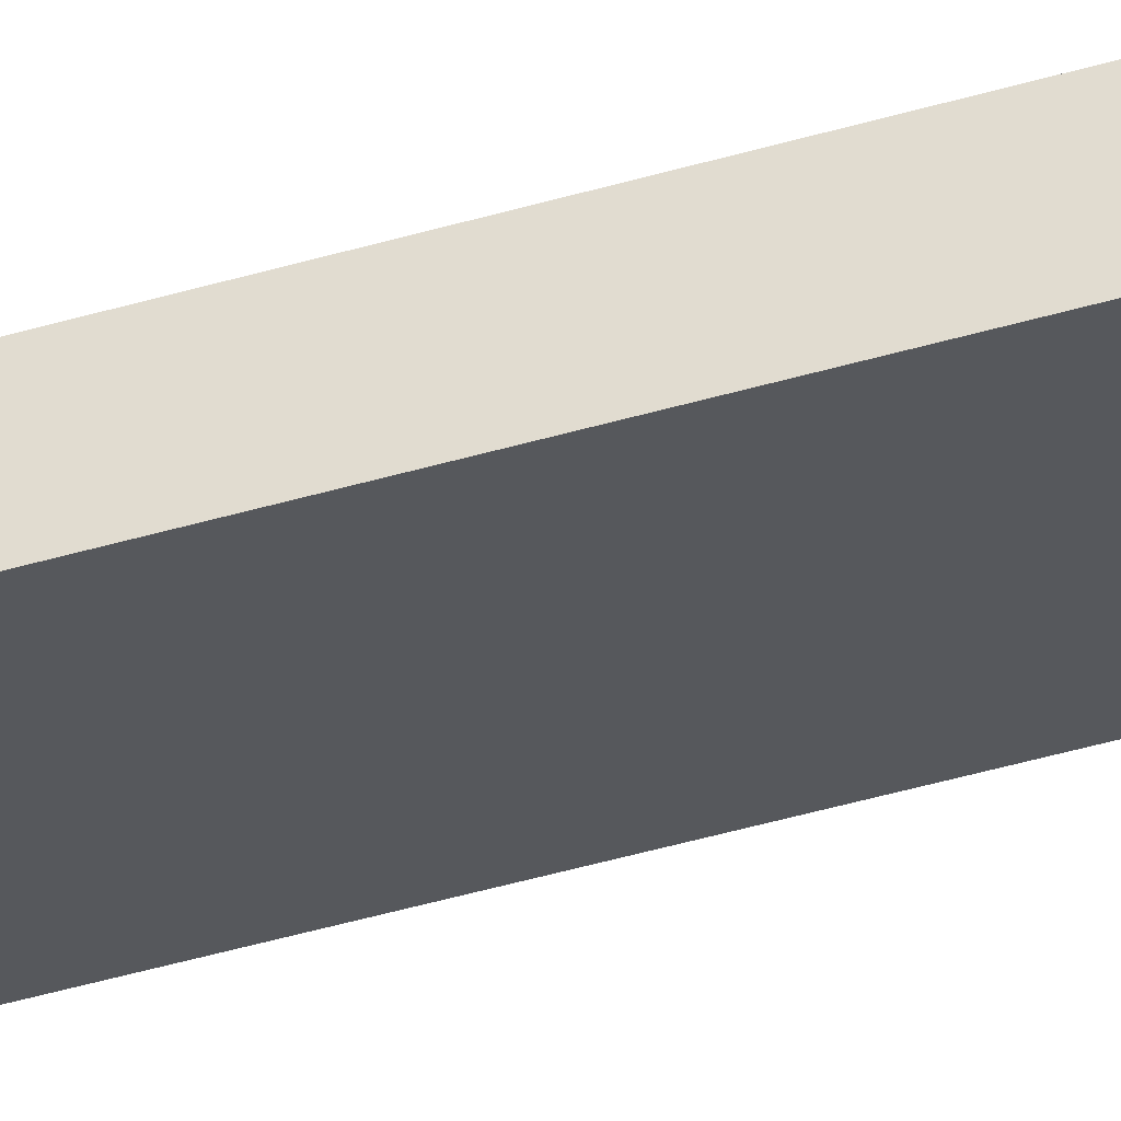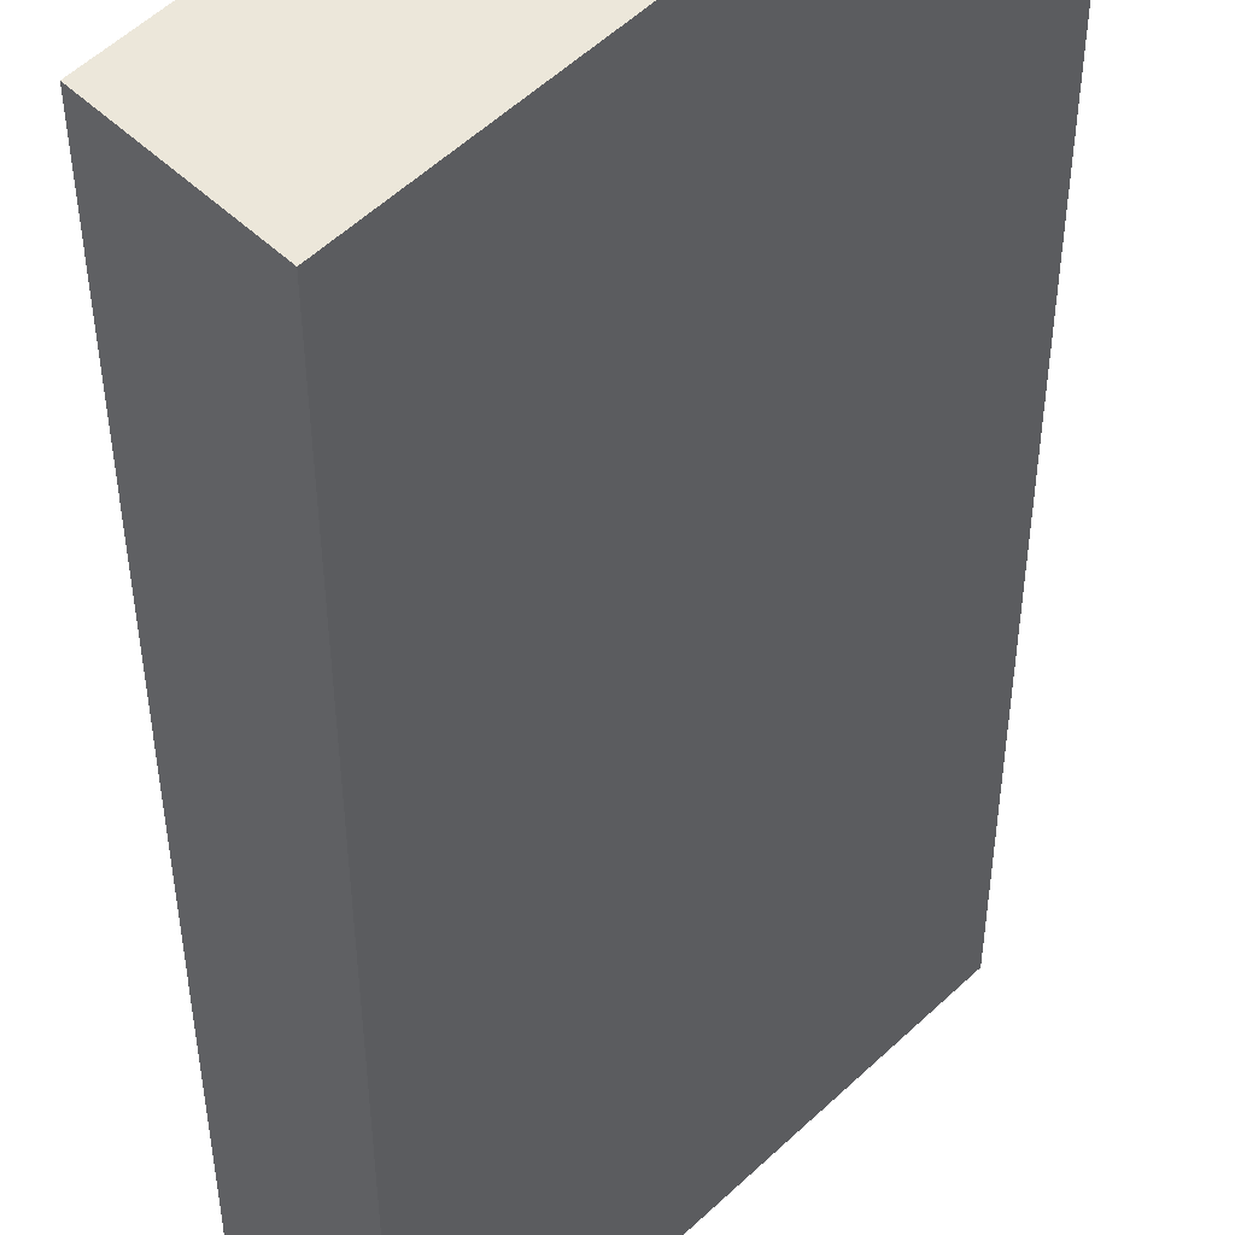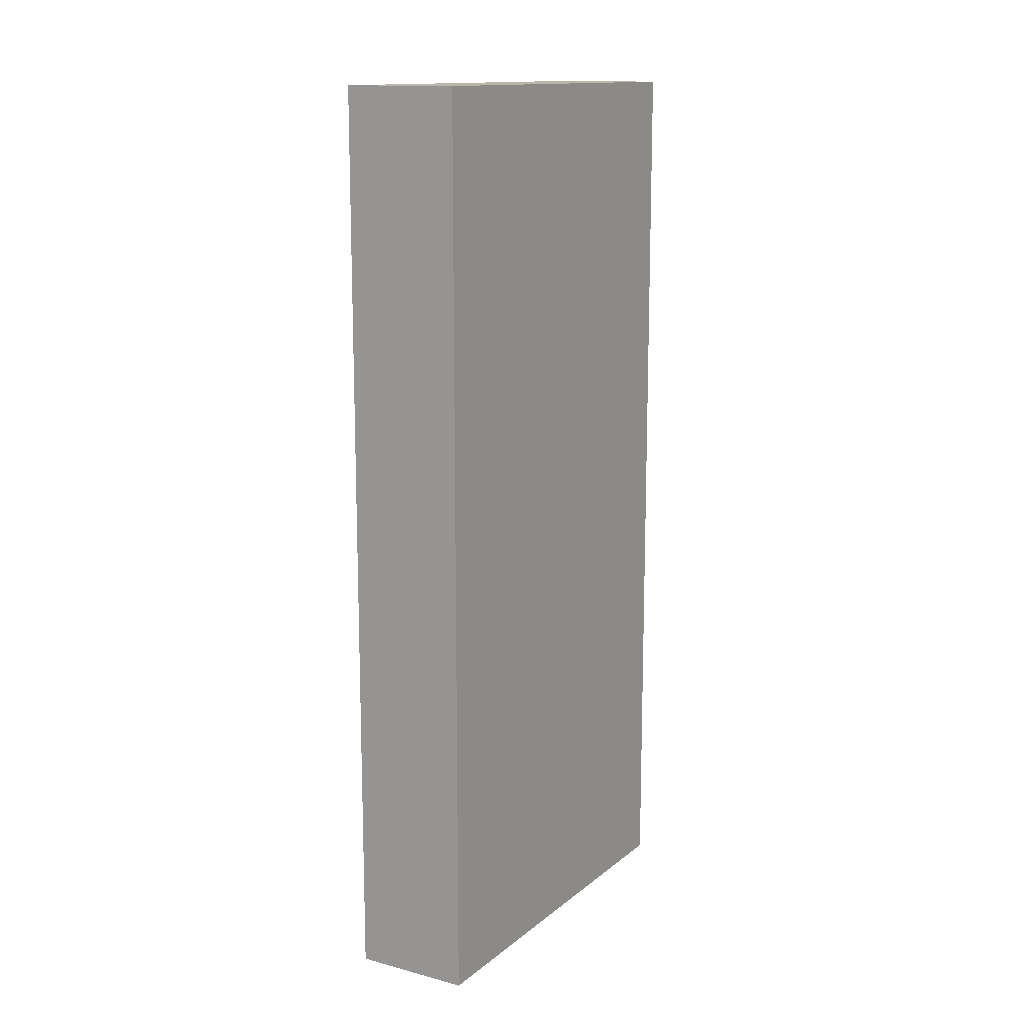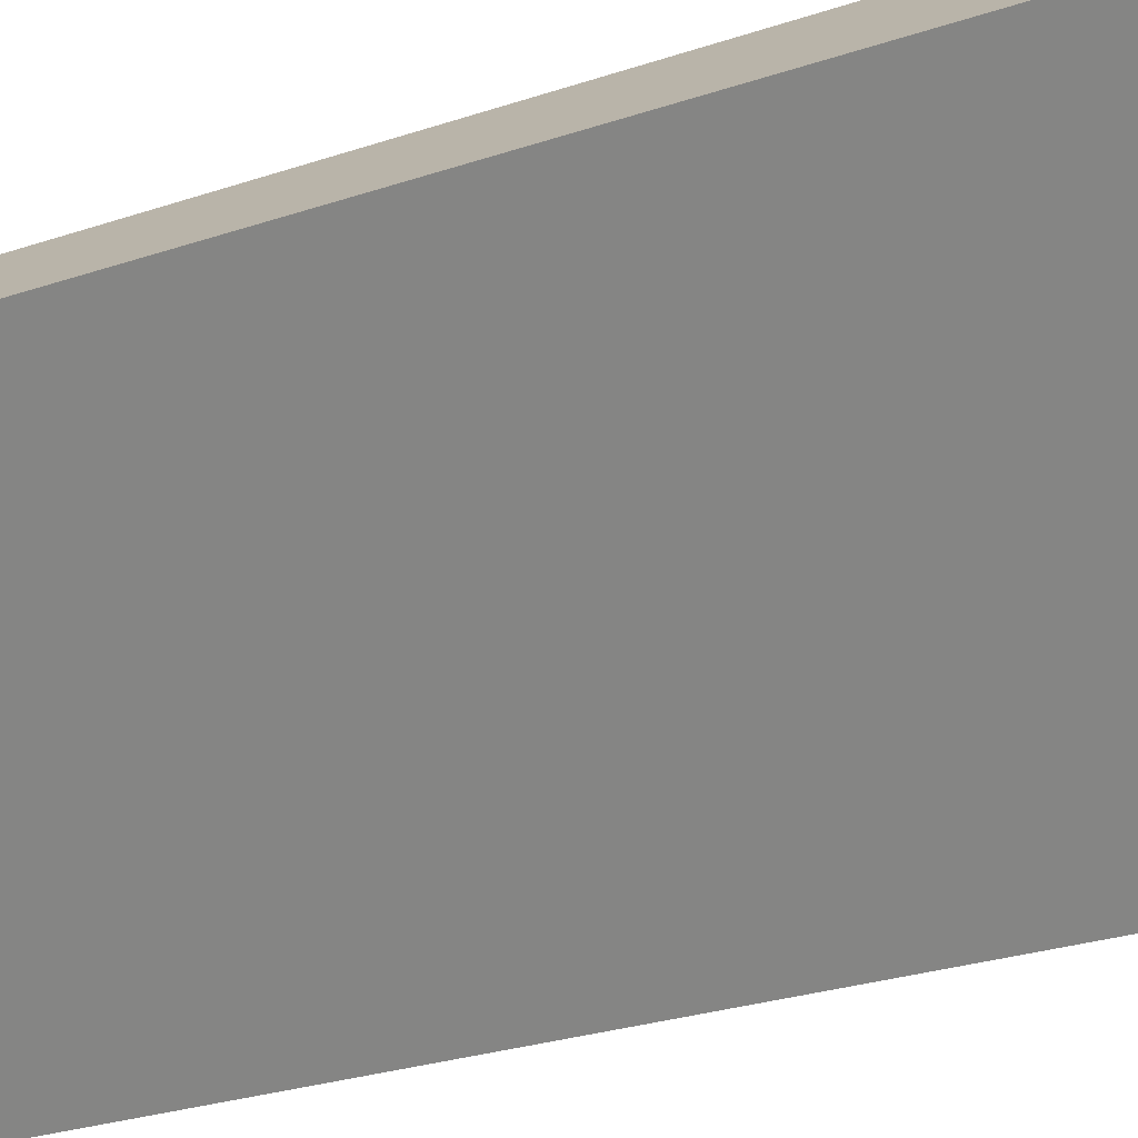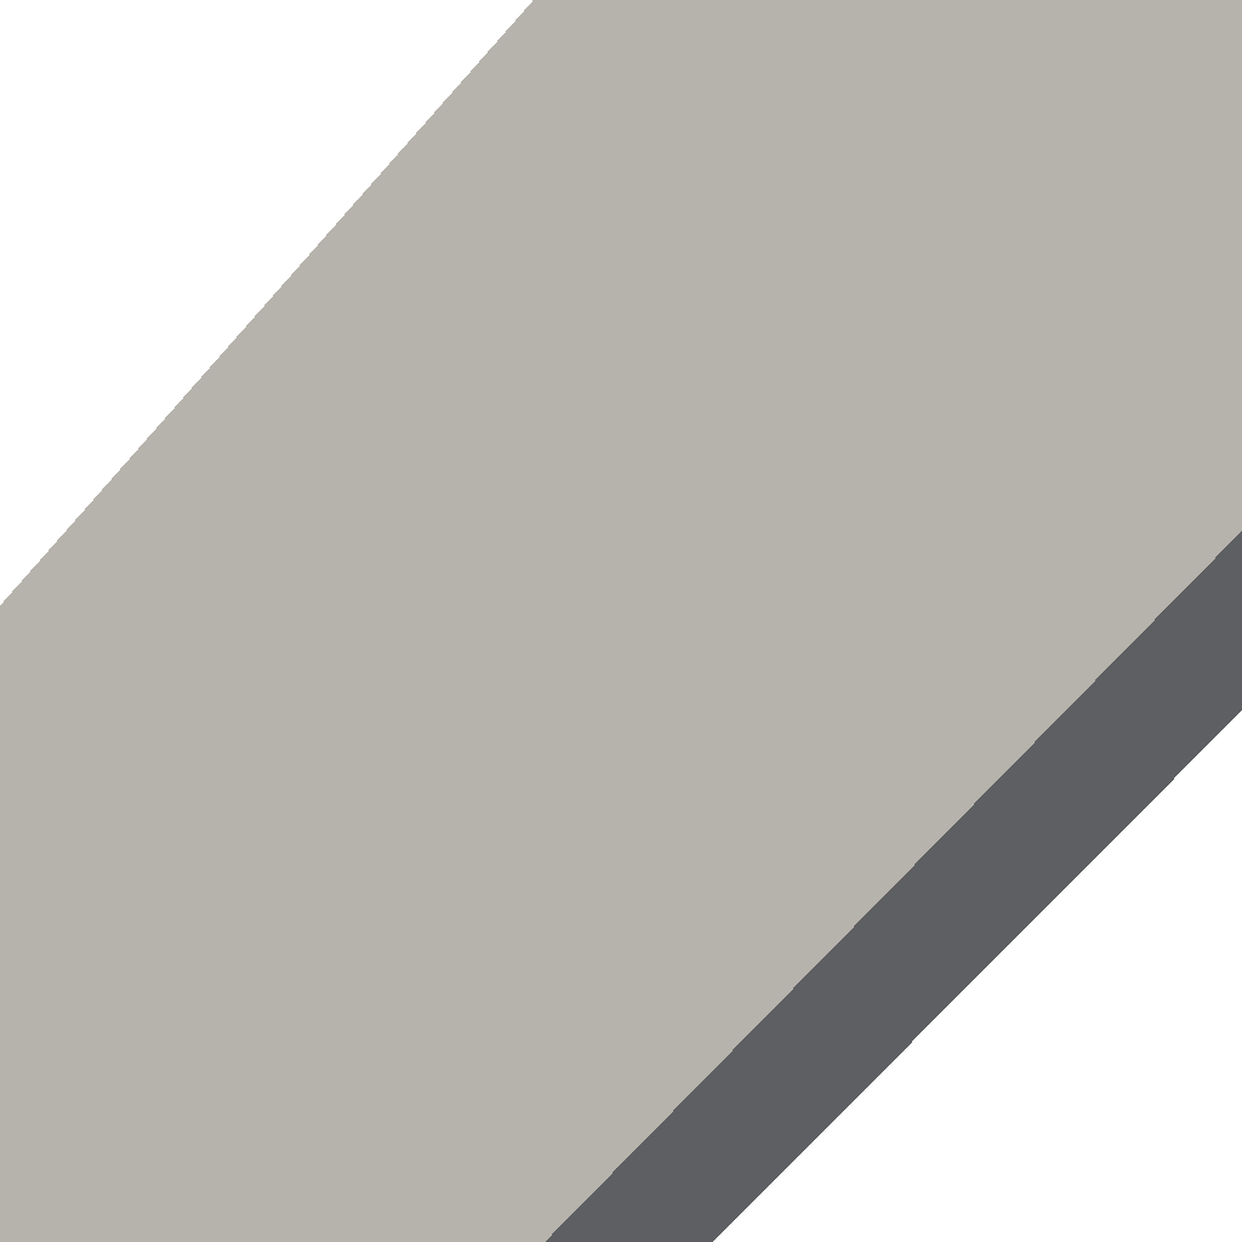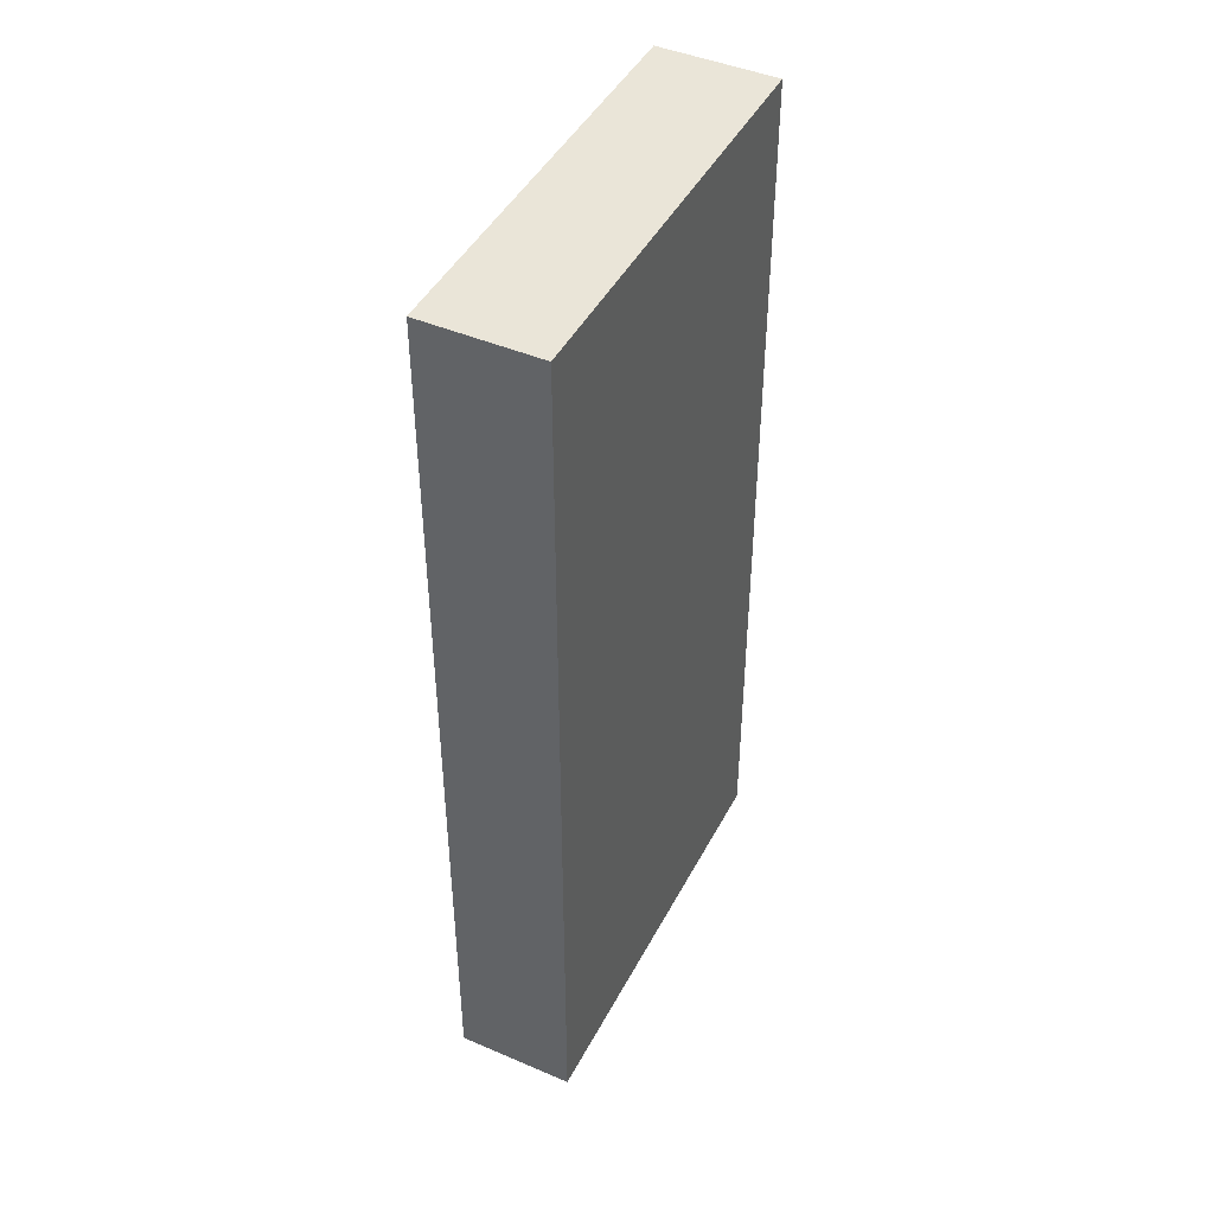
<metadata>
{"format":"obj","ext":"obj","renderer":"f3d","projection":"perspective","resolution":1024,"background":"white","views":[{"elev":-74.5,"azim":-75.9,"up":"+Z"},{"elev":-36.1,"azim":0.1,"up":"+Z"},{"elev":13.6,"azim":-104.6,"up":"+Y"},{"elev":-25.2,"azim":119.3,"up":"+Z"},{"elev":-67.9,"azim":139.1,"up":"+Z"},{"elev":44.8,"azim":71.1,"up":"+Y"}]}
</metadata>
<code>
v  0.711 7.733 -0.703
v  2.489 7.733 2.507
v  3.2 7.733 1.804
v  0 7.733 4.735e-16
v  3.2 -1.105e-16 1.804
v  0.711 4.305e-17 -0.703
v  0 0 0
v  2.489 -1.535e-16 2.507
g defaultobject
f 1 2 3
f 2 1 4
f 5 1 3
f 1 5 6
f 6 4 1
f 4 6 7
f 7 2 4
f 2 7 8
f 8 3 2
f 3 8 5
f 8 6 5
f 6 8 7

</code>
